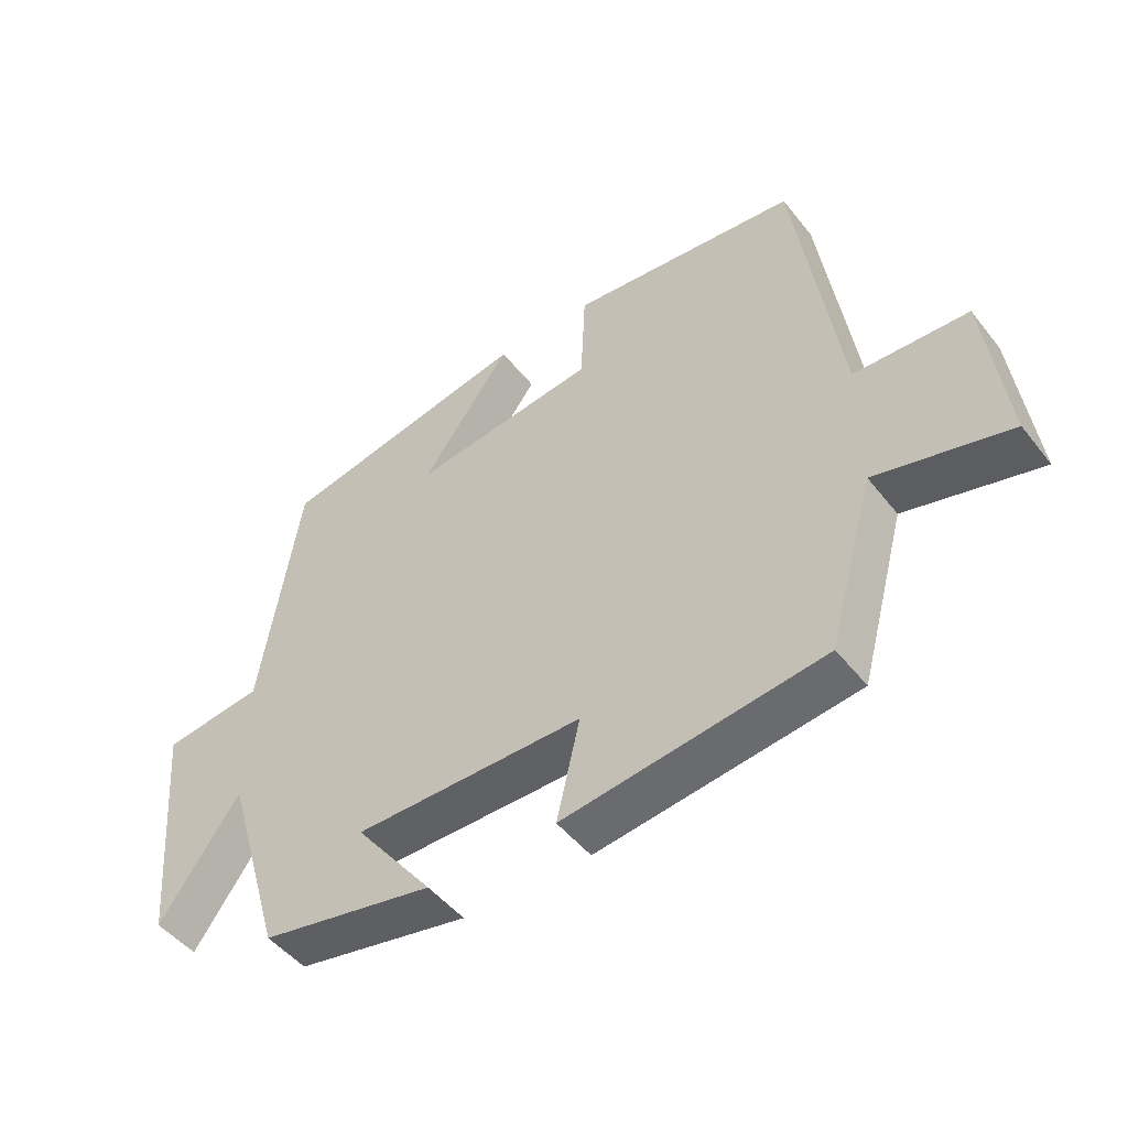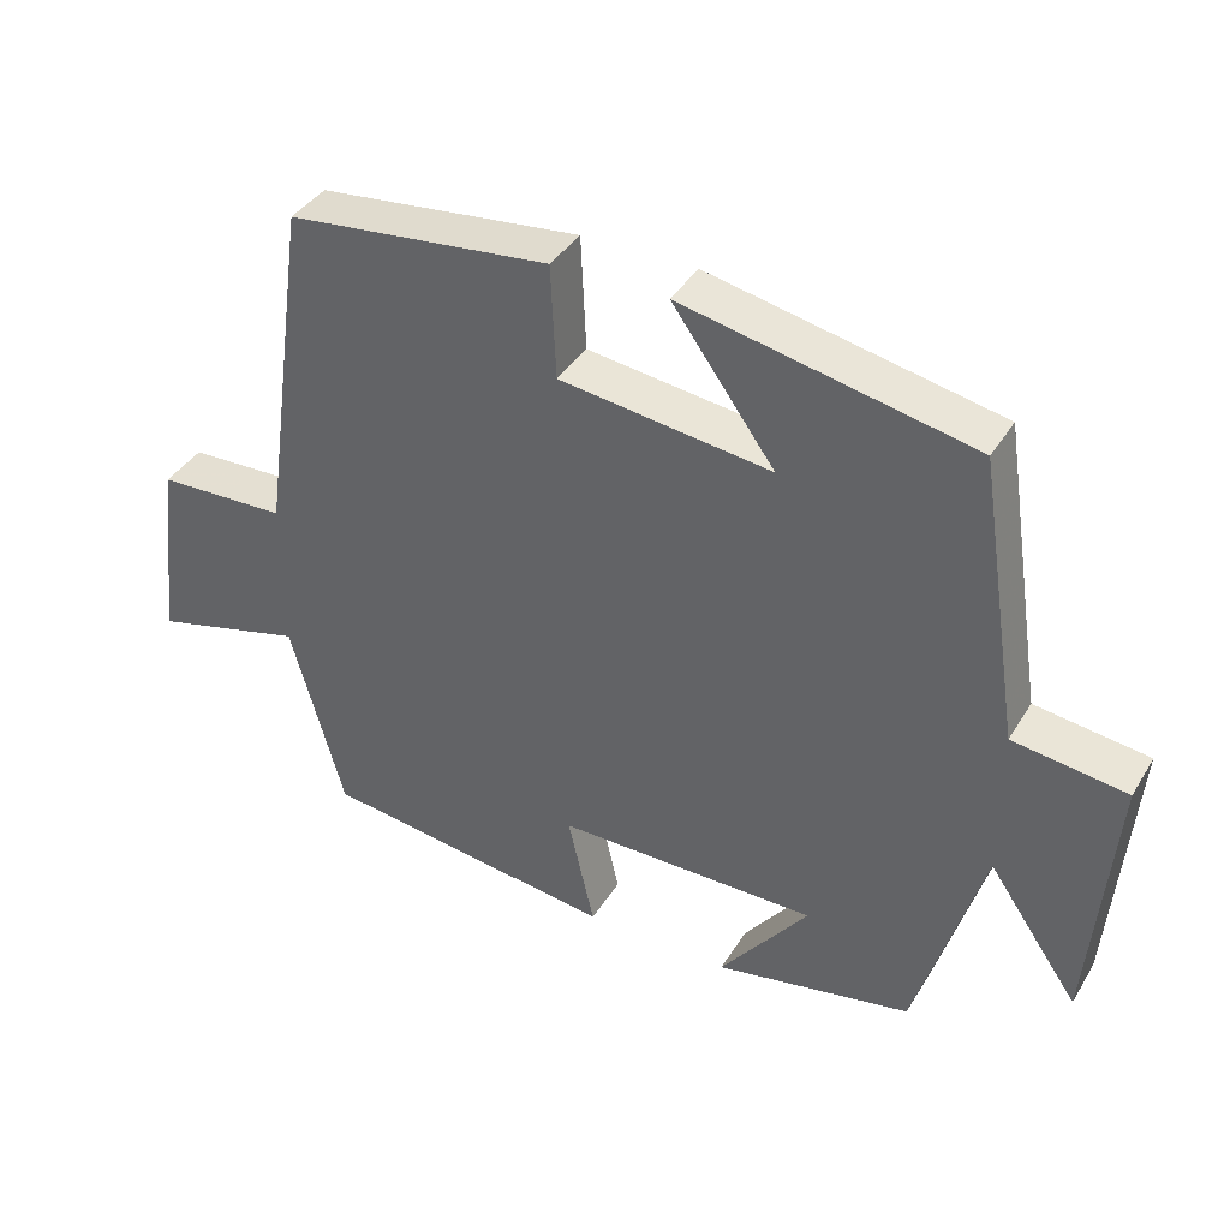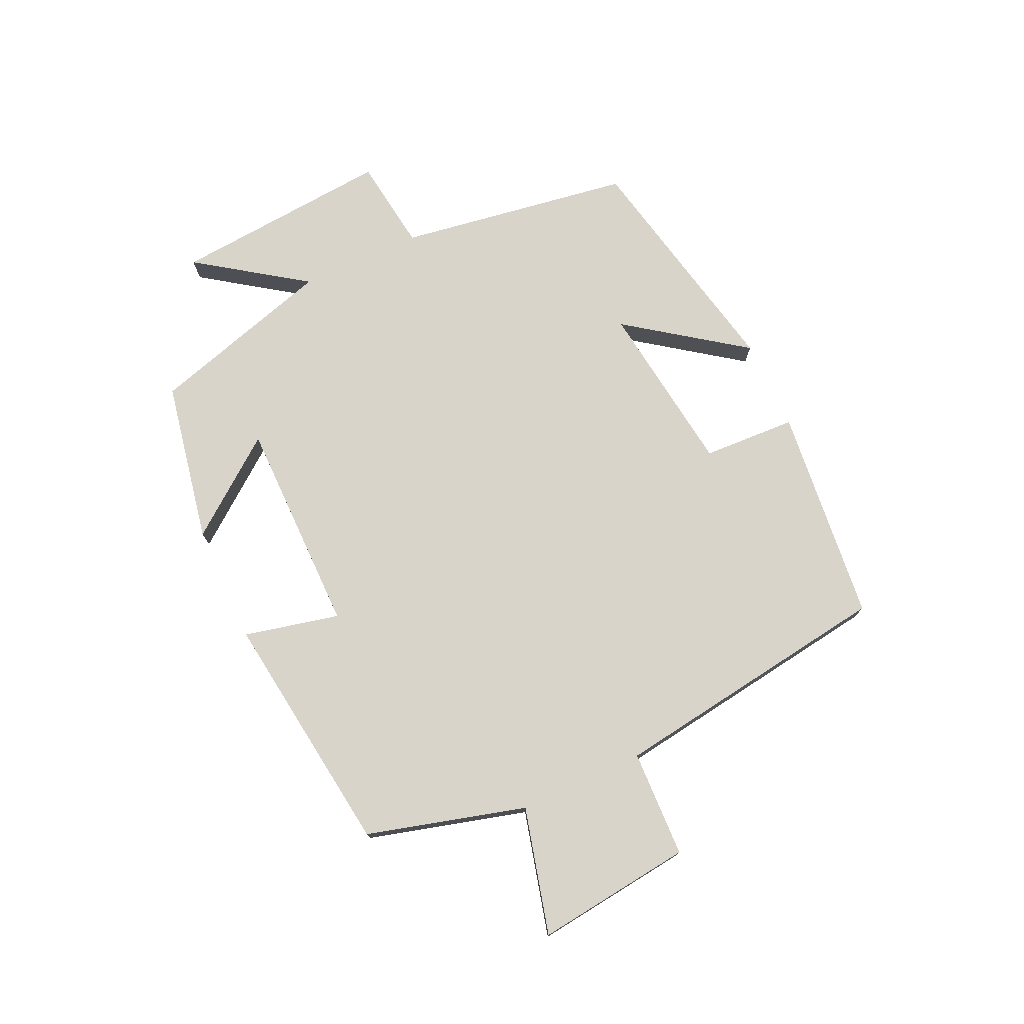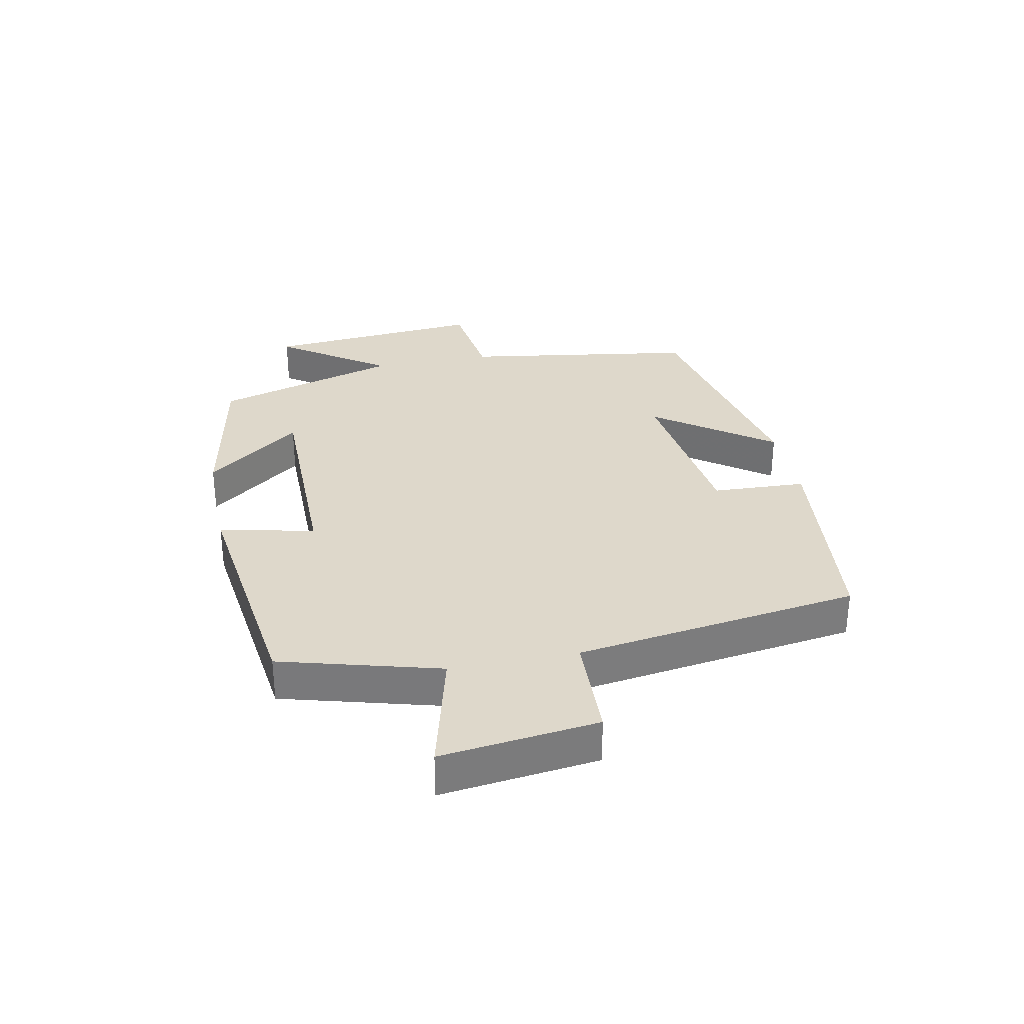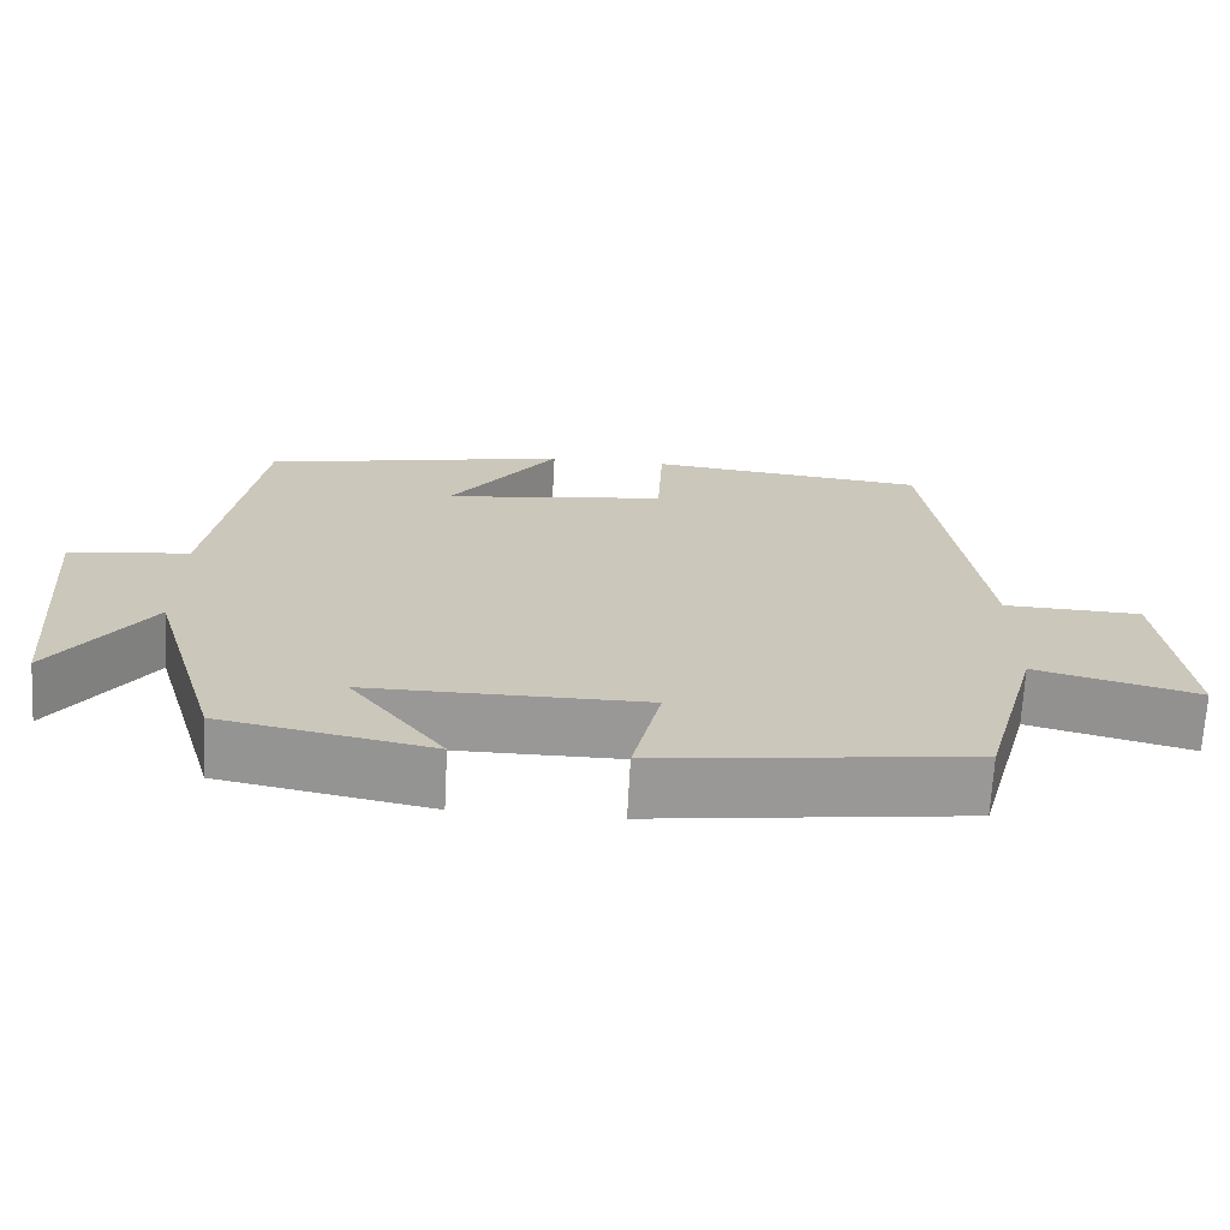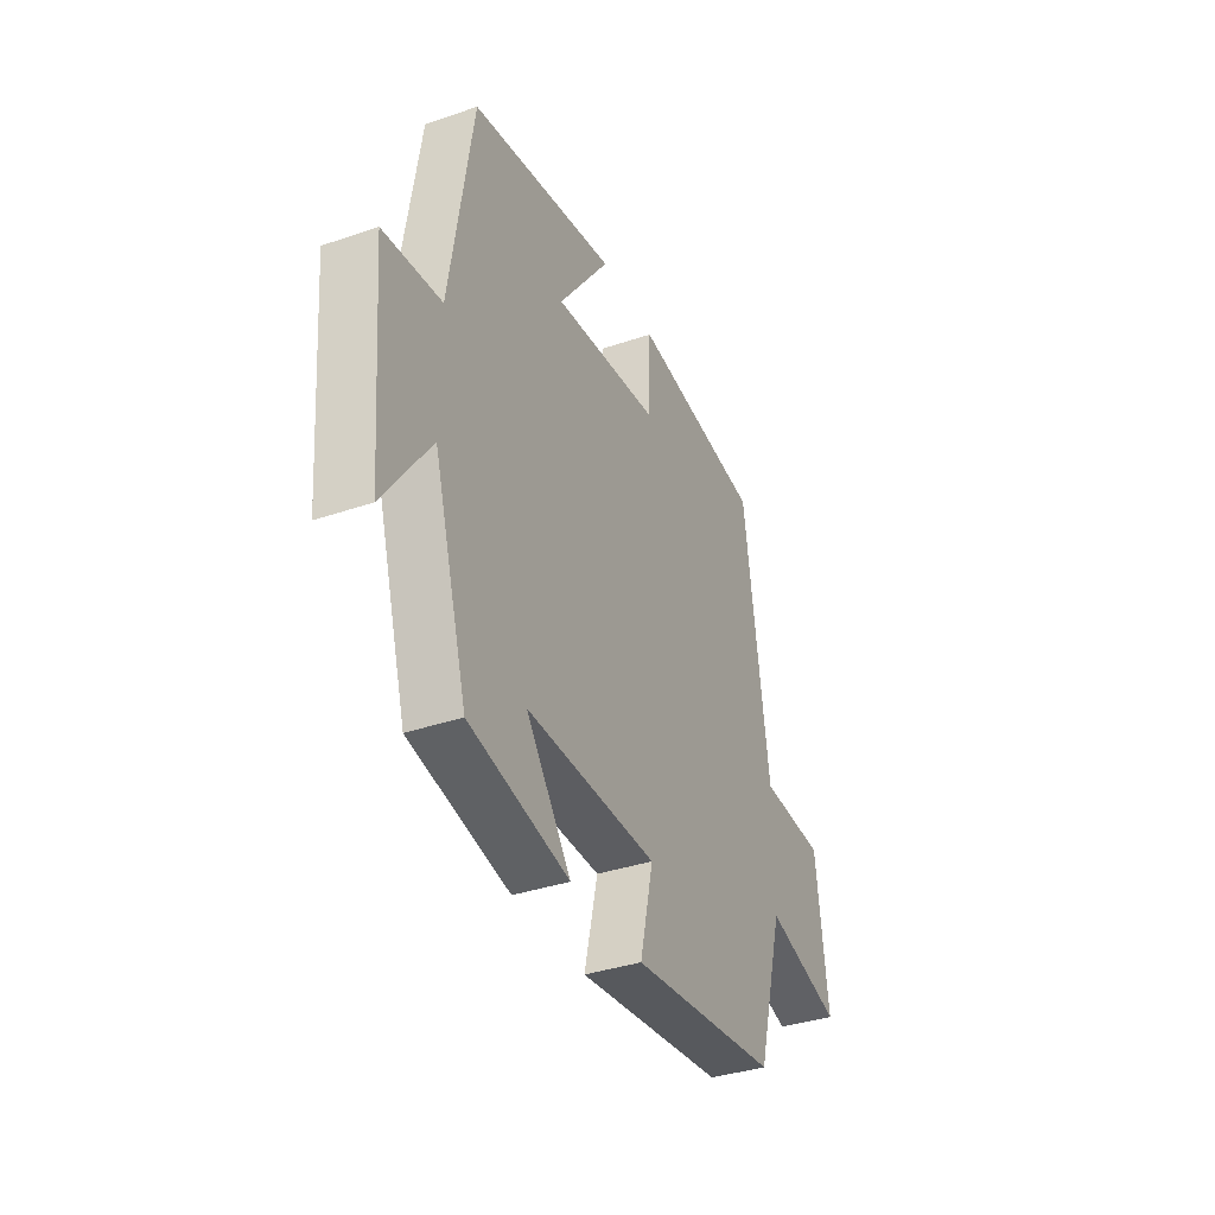
<metadata>
{"format":"obj","ext":"obj","renderer":"f3d","projection":"perspective","resolution":1024,"background":"white","views":[{"elev":-48.5,"azim":-143.6,"up":"+Z"},{"elev":39.0,"azim":28.5,"up":"+Z"},{"elev":75.1,"azim":-114.8,"up":"+Y"},{"elev":31.6,"azim":-101.4,"up":"+Y"},{"elev":-68.7,"azim":176.9,"up":"+Z"},{"elev":-36.9,"azim":113.8,"up":"+Z"}]}
</metadata>
<code>
v 0.442 0.07 0.421
v 0.5 0.07 0.047
v 0.65 0.07 0.027
v 0.62 0.07 -0.325
v 0.5 0.07 -0.153
v 0.412 0.07 -0.45
v 0.152 0.07 -0.5
v 0.269 0.07 -0.348
v -0.075 0.07 -0.348
v -0.04 0.07 -0.5
v -0.43 0.07 -0.449
v -0.5 0.07 -0.195
v -0.701 0.07 -0.247
v -0.671 0.07 0.003
v -0.5 0.07 0.009
v -0.435 0.07 0.463
v -0.089 0.07 0.5
v -0.082 0.07 0.35
v 0.196 0.07 0.314
v 0.061 0.07 0.5
v 0.442 0 0.421
v 0.5 0 0.047
v 0.65 0 0.027
v 0.62 0 -0.325
v 0.5 0 -0.153
v 0.412 0 -0.45
v 0.152 0 -0.5
v 0.269 0 -0.348
v -0.075 0 -0.348
v -0.04 0 -0.5
v -0.43 0 -0.449
v -0.5 0 -0.195
v -0.701 0 -0.247
v -0.671 0 0.003
v -0.5 0 0.009
v -0.435 0 0.463
v -0.089 0 0.5
v -0.082 0 0.35
v 0.196 0 0.314
v 0.061 0 0.5
f 19 20 1 2
f 18 19 2
f 15 16 17 18
f 15 18 2
f 12 13 14 15
f 9 10 11 12
f 8 9 12 15
f 5 6 7 8
f 5 8 15 2
f 2 3 4 5
f 22 21 40 39
f 22 39 38
f 38 37 36 35
f 22 38 35
f 35 34 33 32
f 32 31 30 29
f 35 32 29 28
f 28 27 26 25
f 22 35 28 25
f 25 24 23 22
f 1 21 22 2
f 2 22 23 3
f 3 23 24 4
f 4 24 25 5
f 5 25 26 6
f 6 26 27 7
f 7 27 28 8
f 8 28 29 9
f 9 29 30 10
f 10 30 31 11
f 11 31 32 12
f 12 32 33 13
f 13 33 34 14
f 14 34 35 15
f 15 35 36 16
f 16 36 37 17
f 17 37 38 18
f 18 38 39 19
f 19 39 40 20
f 20 40 21 1

</code>
